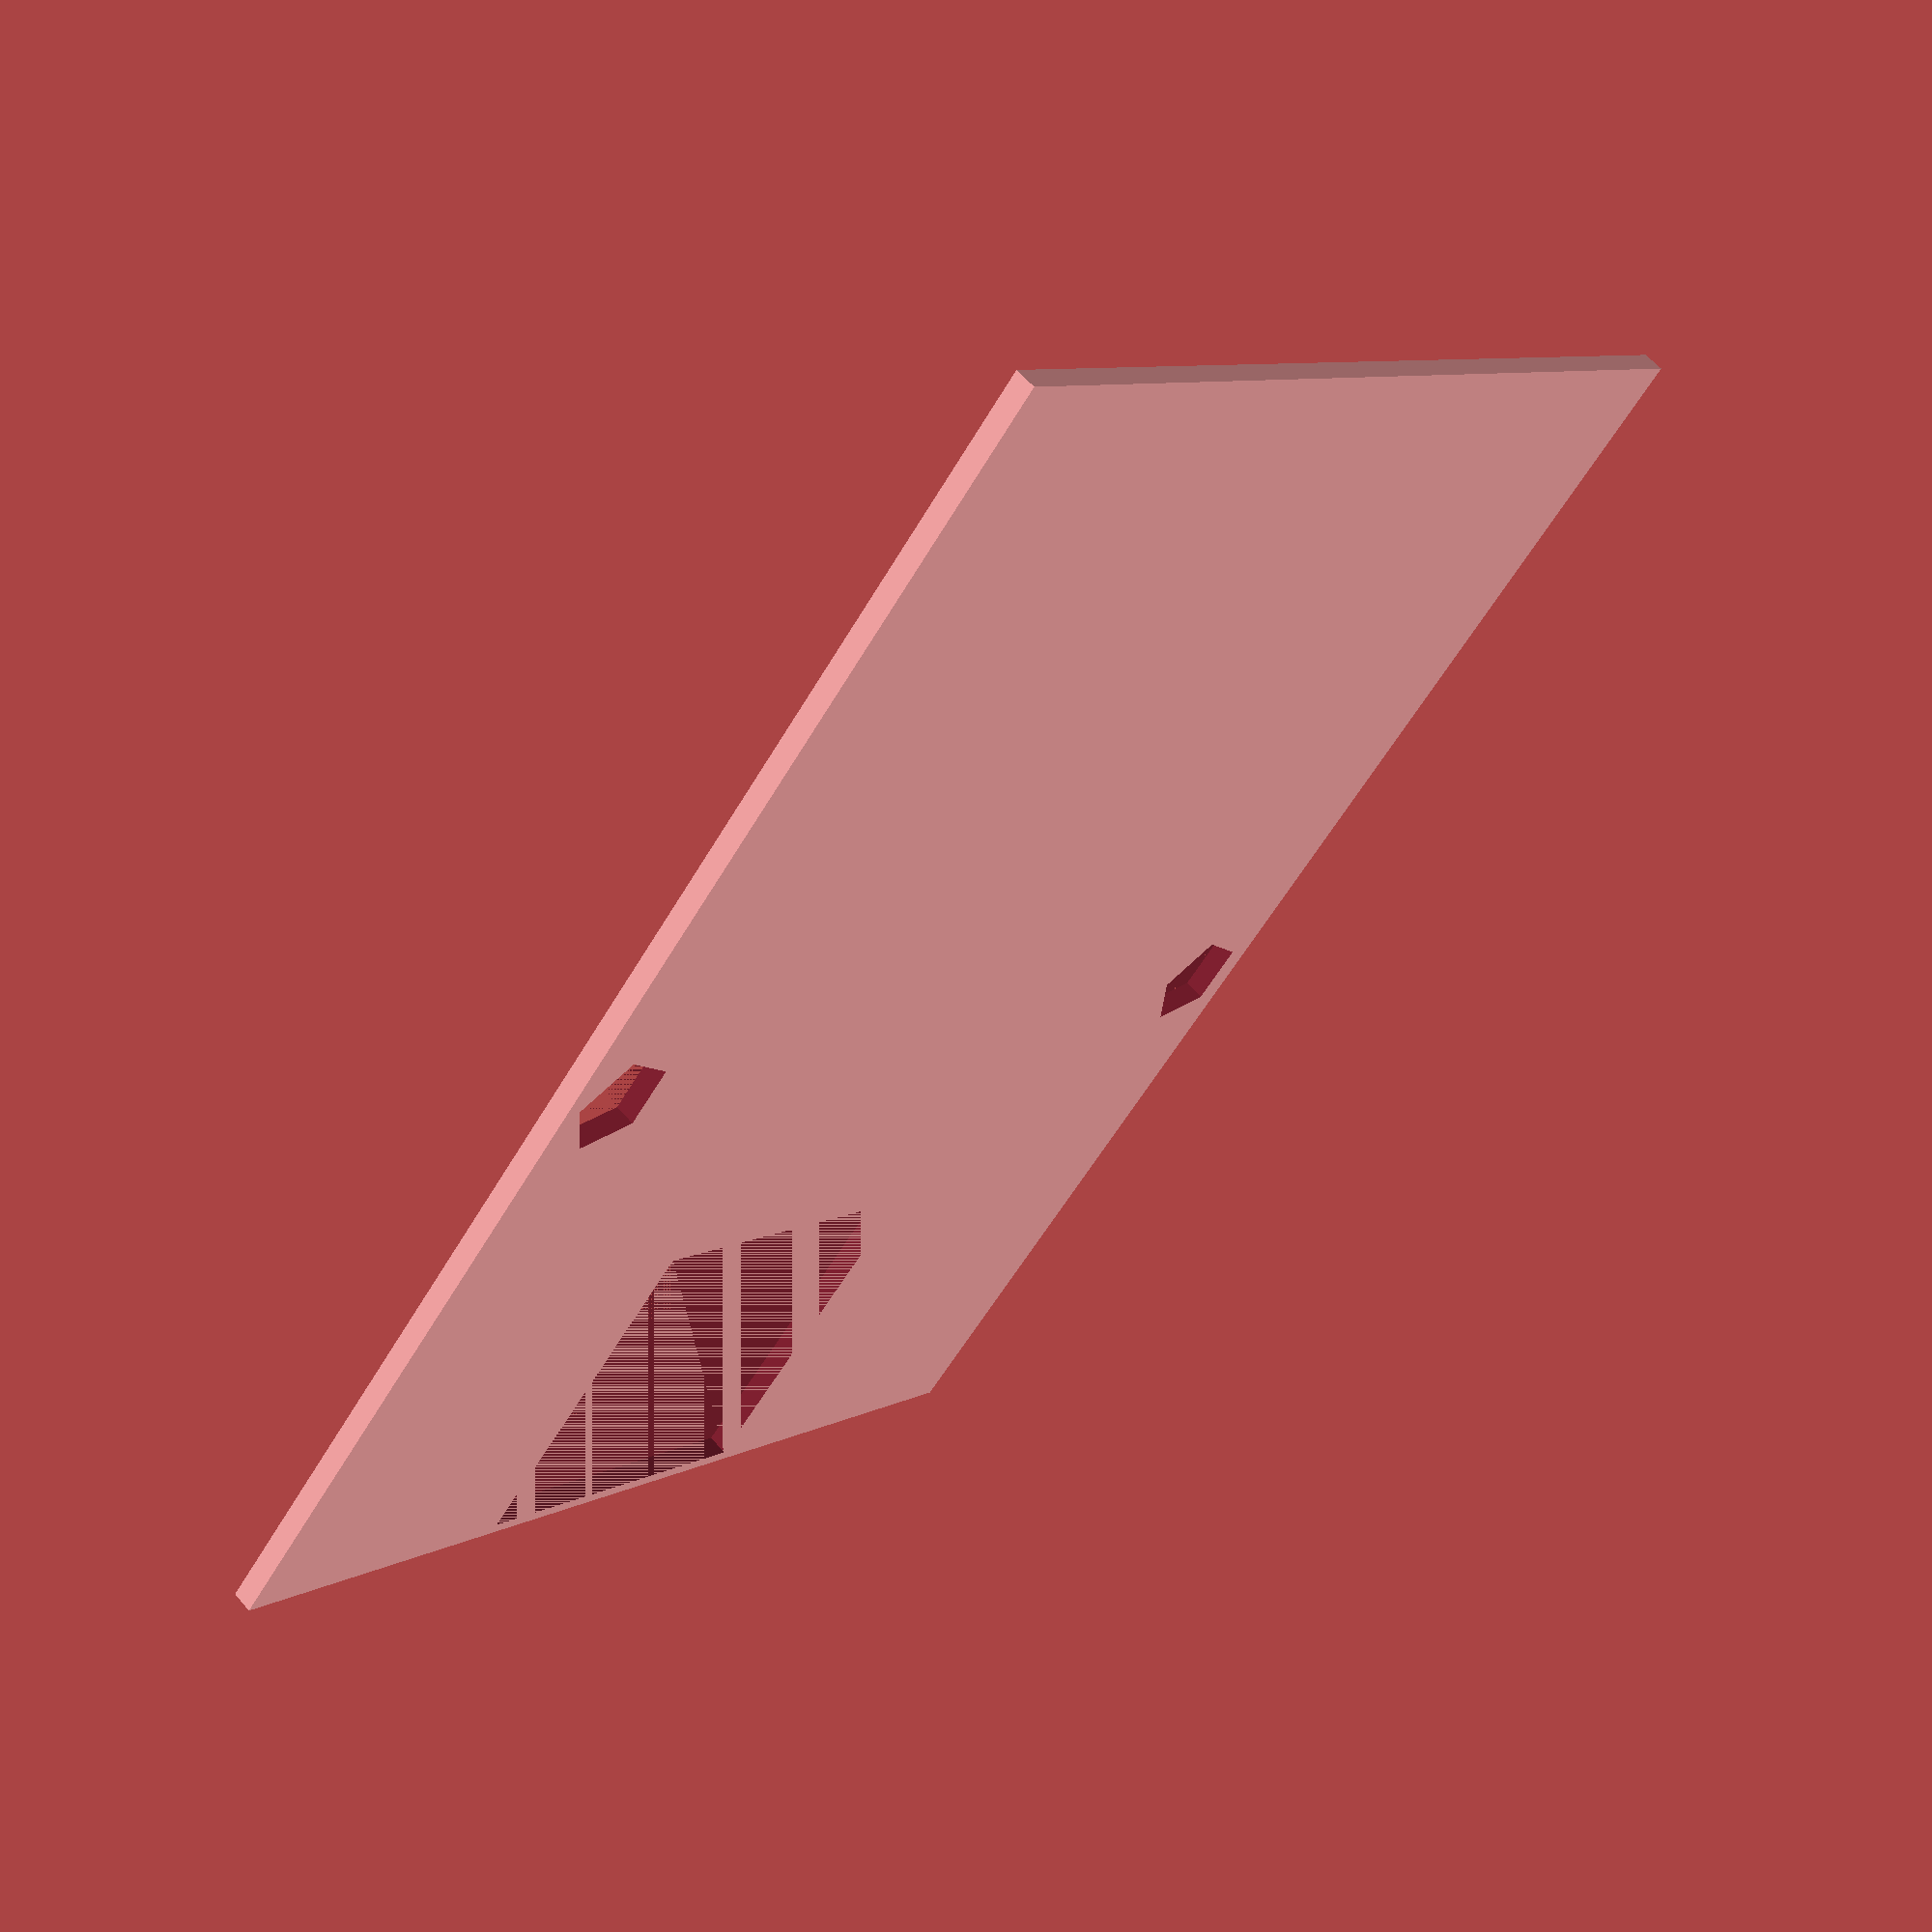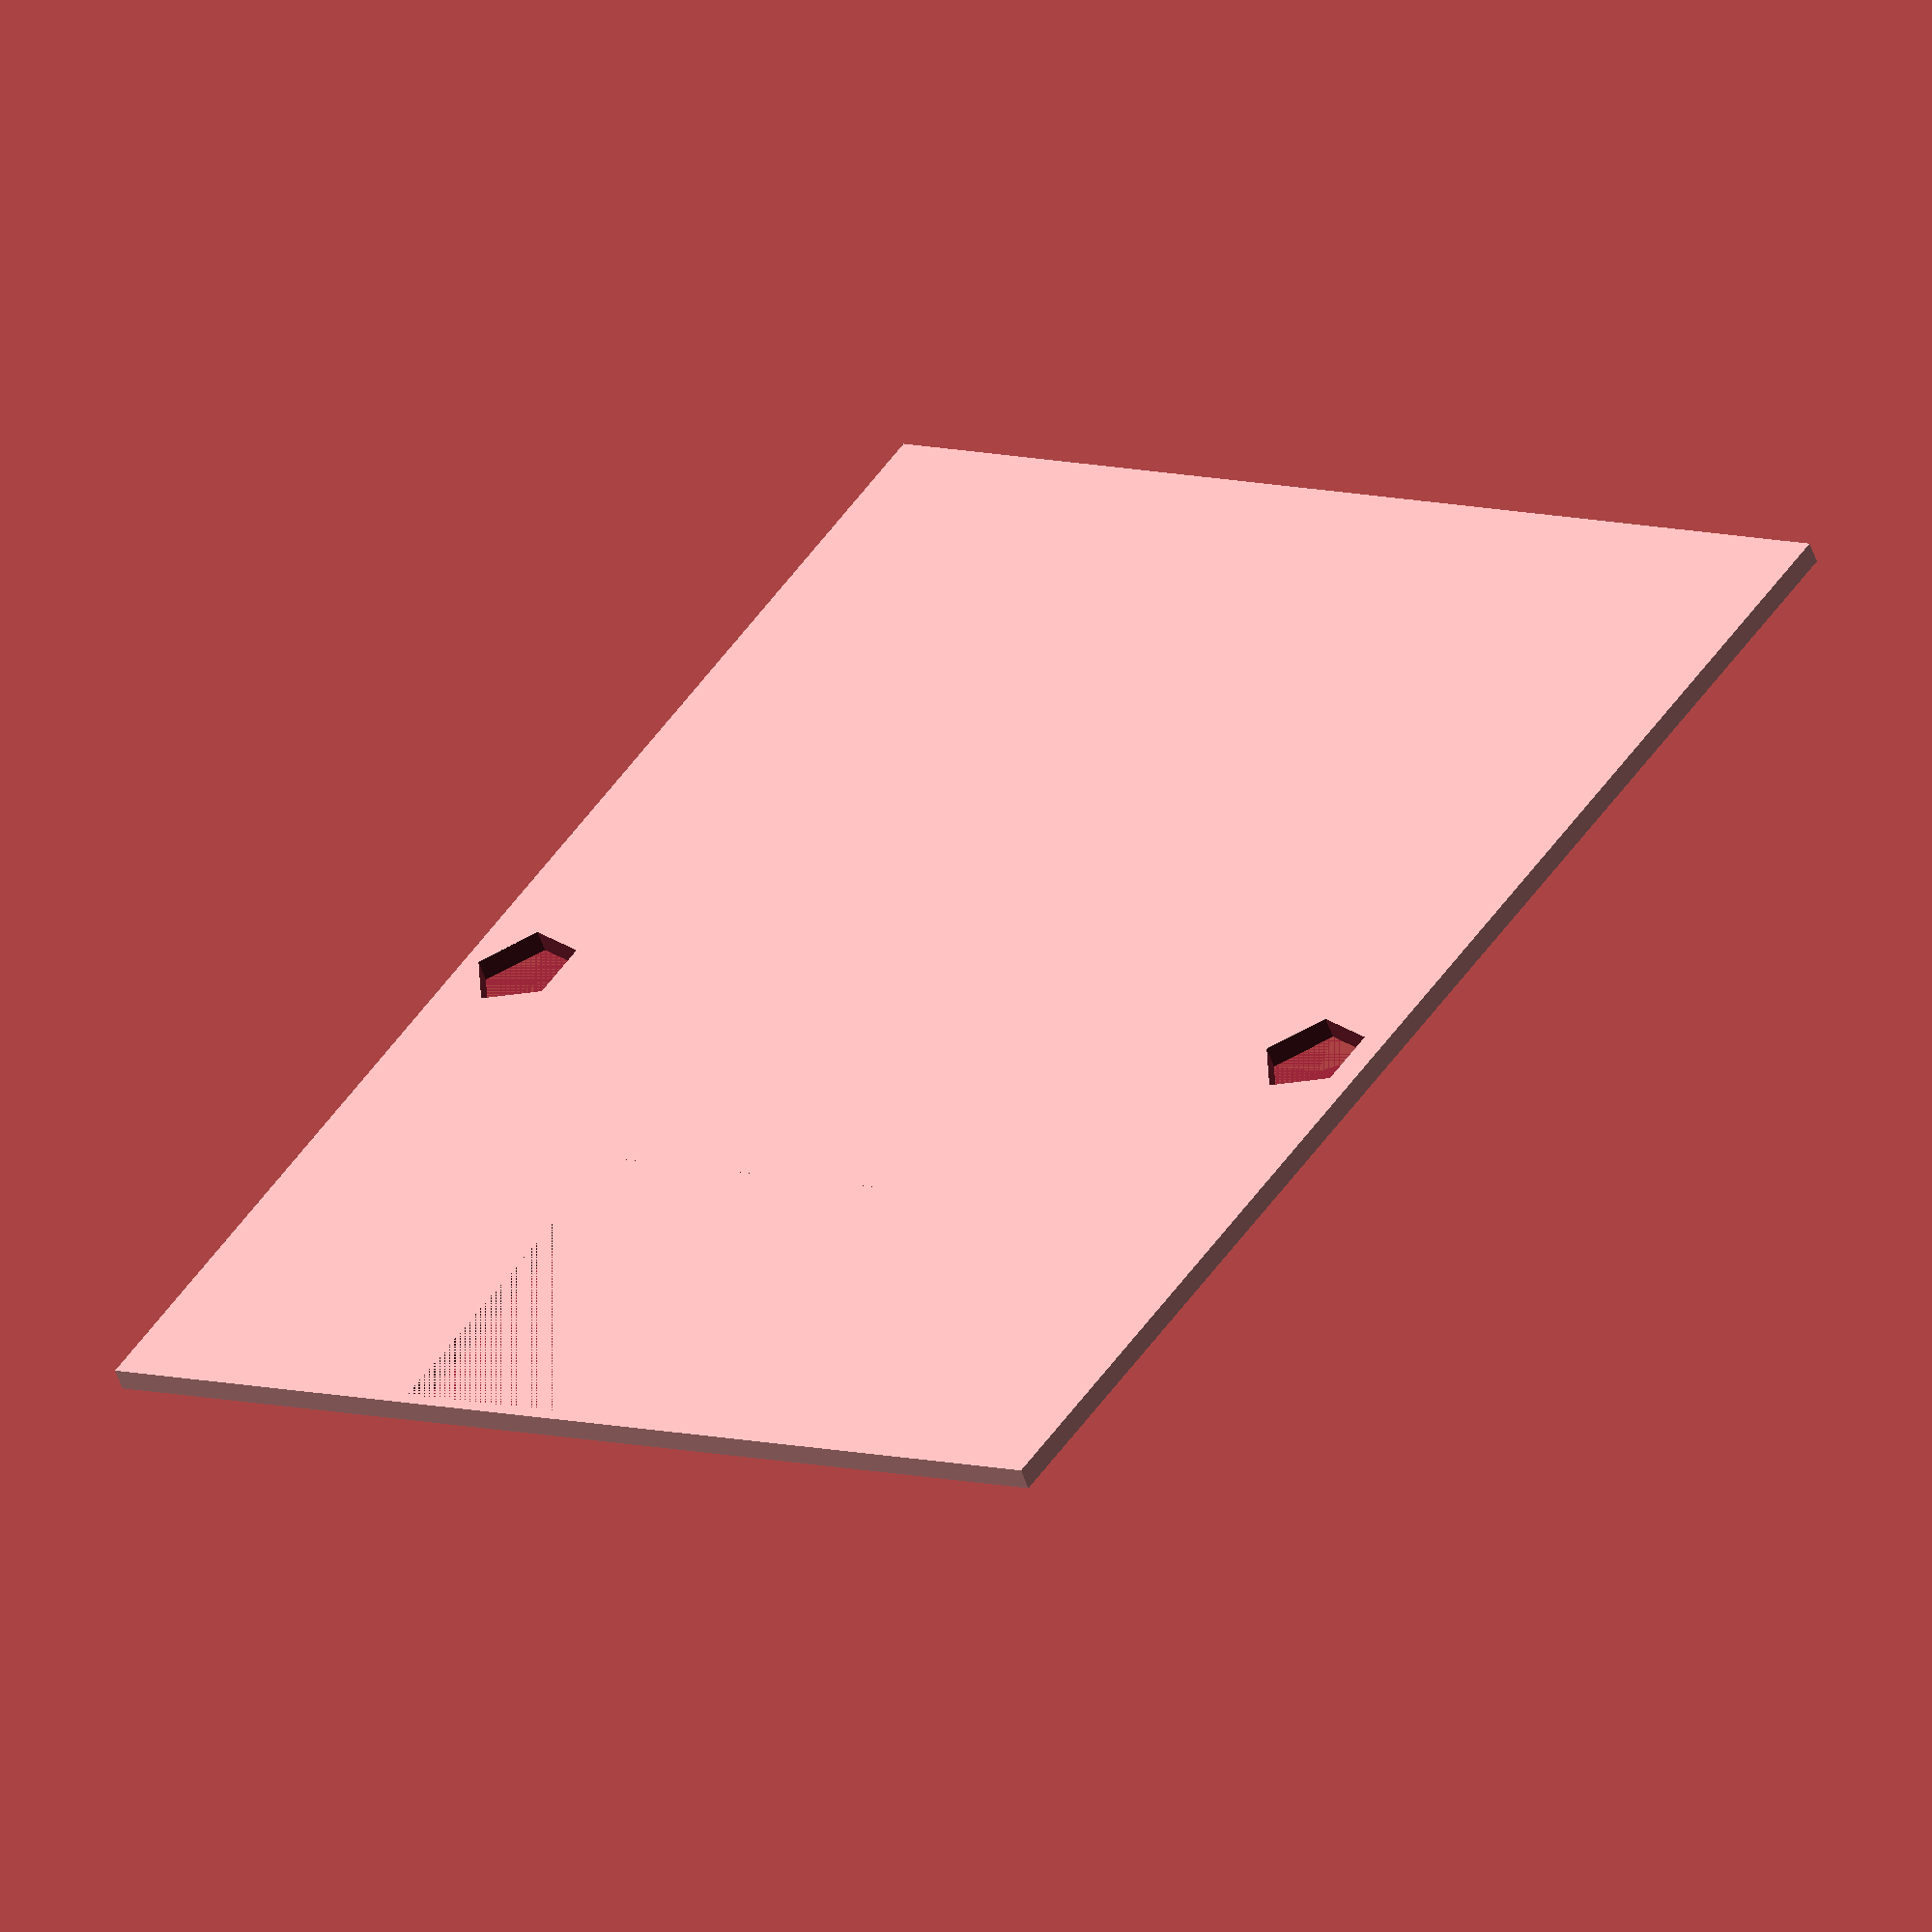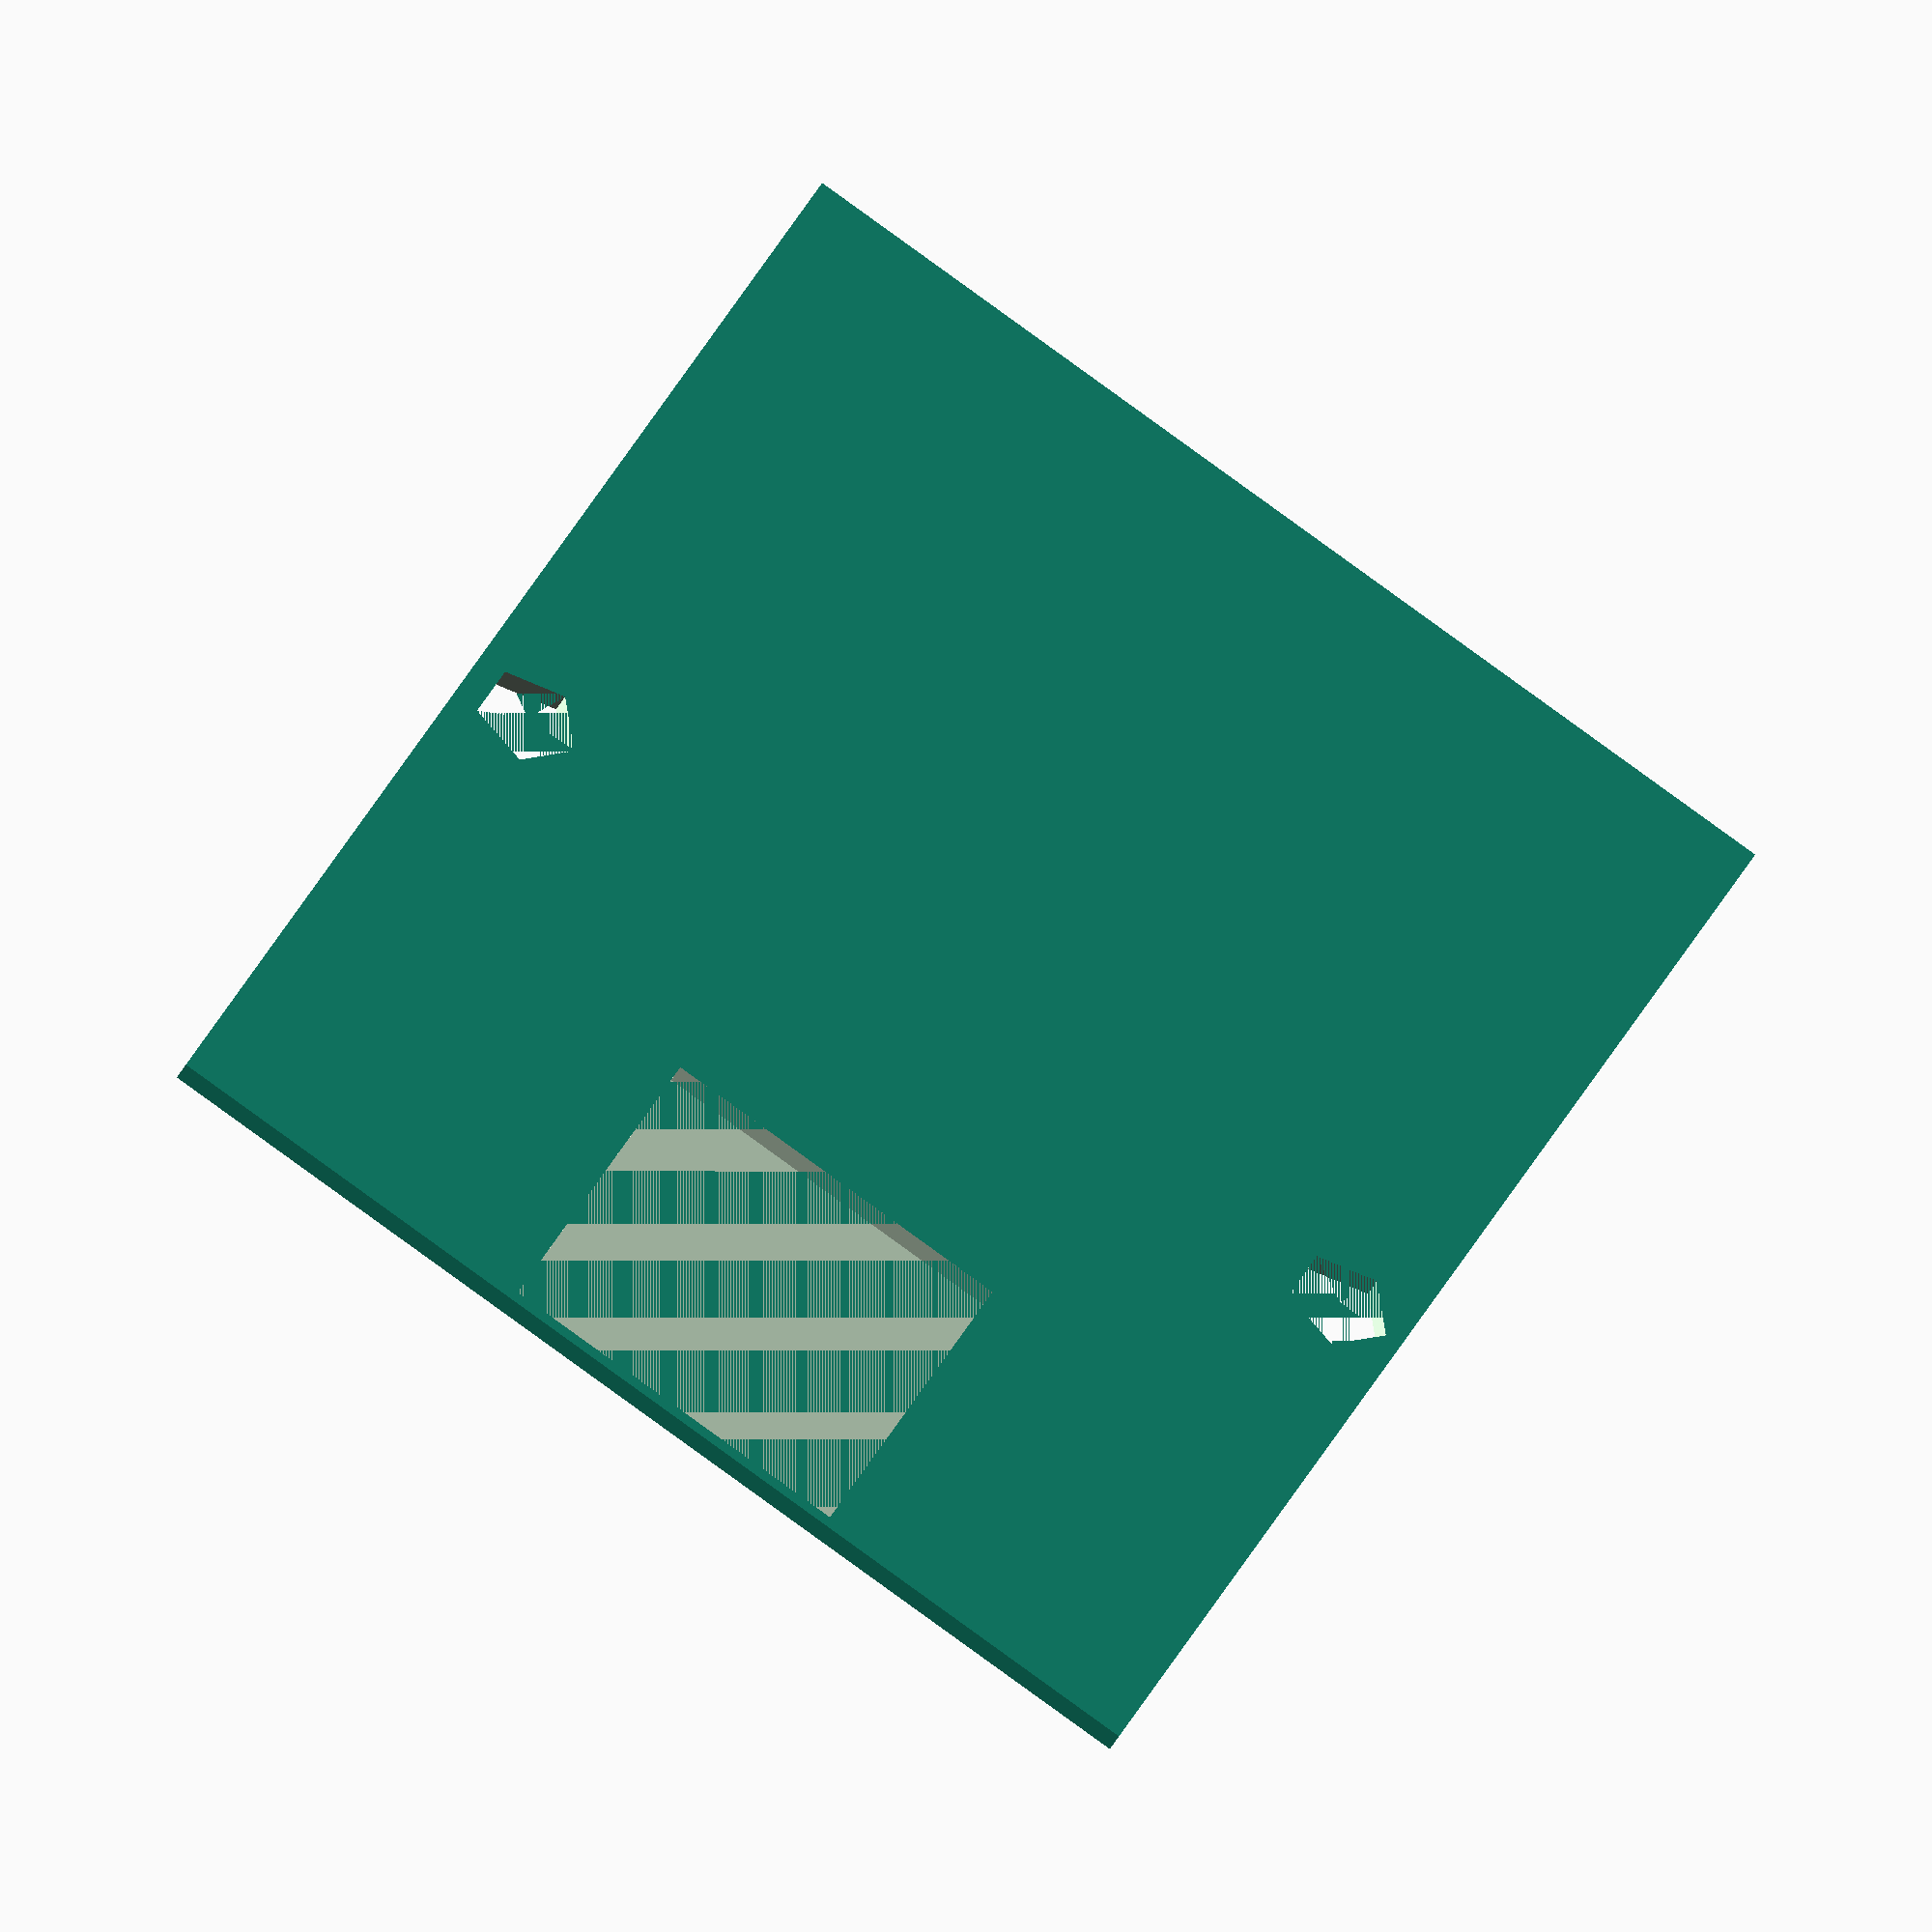
<openscad>
width=25.400;
length=33.274;
height=0.5;
translate([-width/2, -length/2, 0]) 
difference() { 
	translate([0, 0, 0]) cube([width,length,height]); 
	translate([1.651, 18.542,0]) cylinder(100,1.25,1.25);
	translate([23.749, 18.542,0]) cylinder(100,1.25,1.25);
	translate([8.89, 24.5, 0]) cube([8.5,8.5,height]); 
}

</openscad>
<views>
elev=298.6 azim=221.3 roll=319.4 proj=p view=solid
elev=235.9 azim=33.6 roll=161.1 proj=o view=solid
elev=217.9 azim=332.5 roll=23.8 proj=o view=wireframe
</views>
